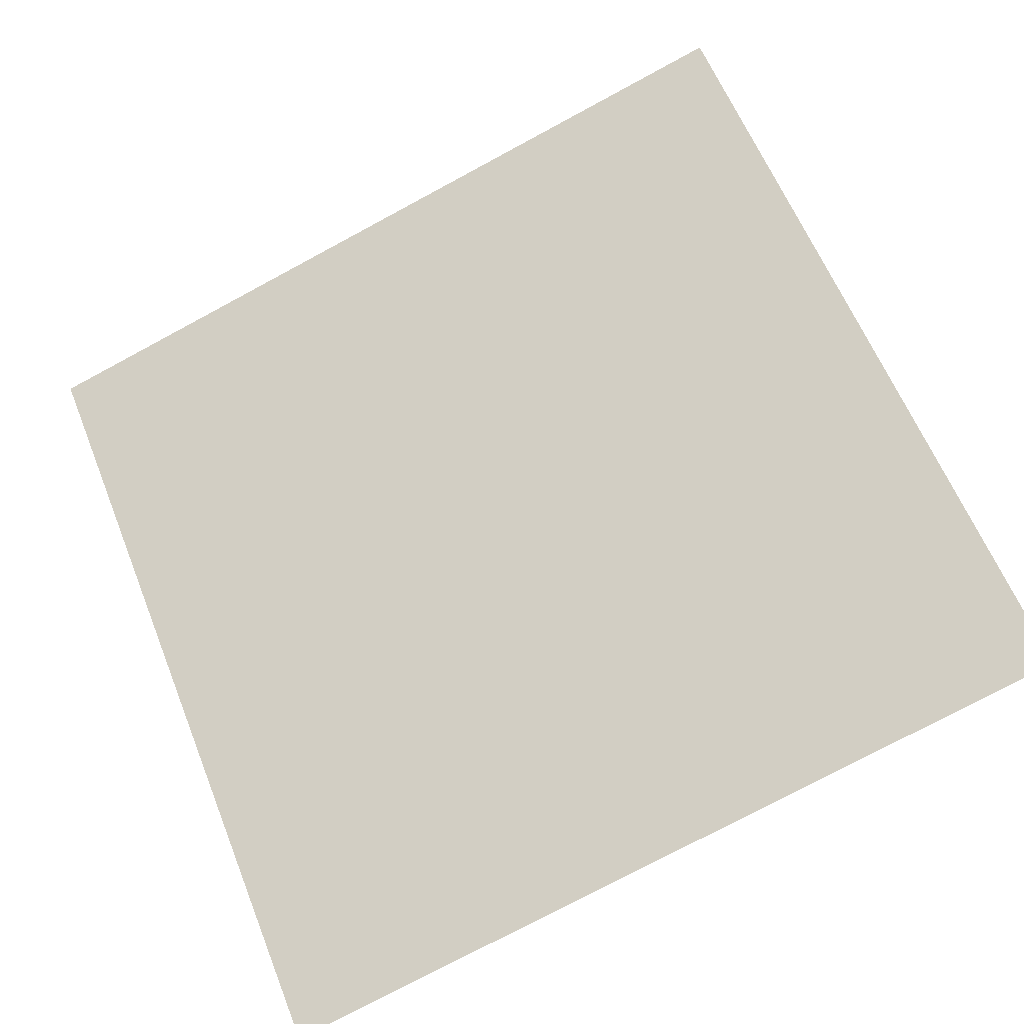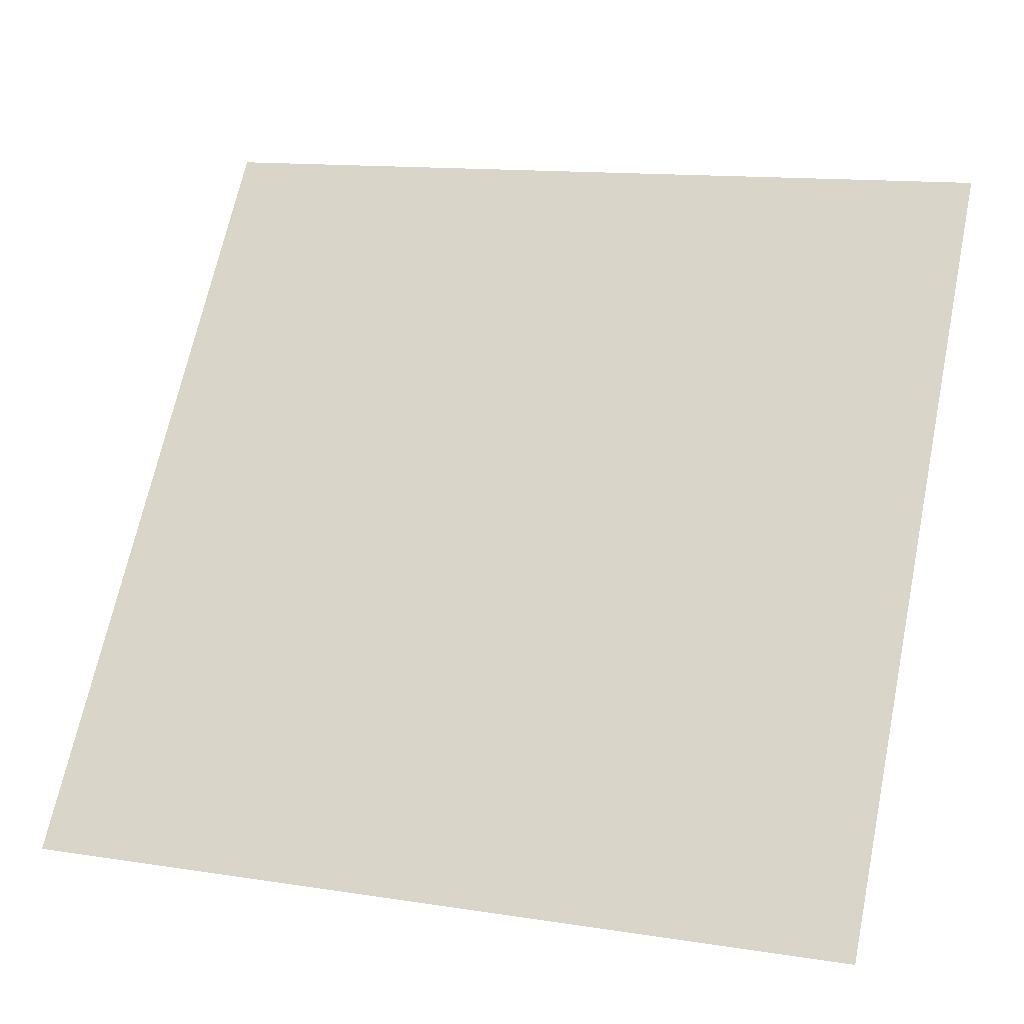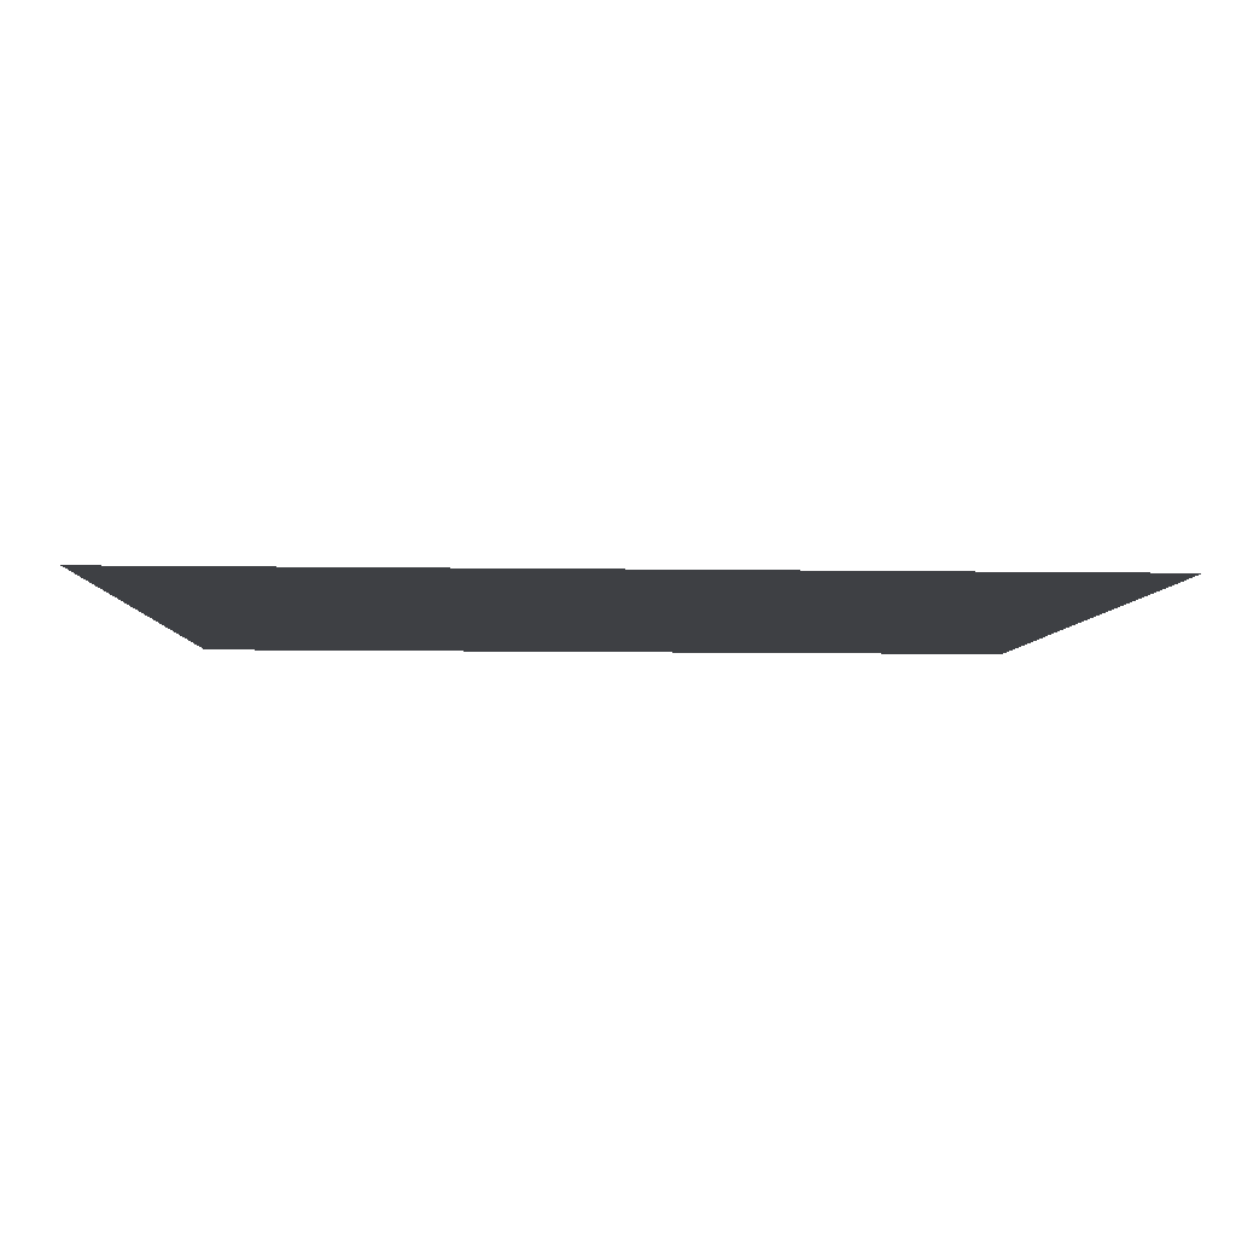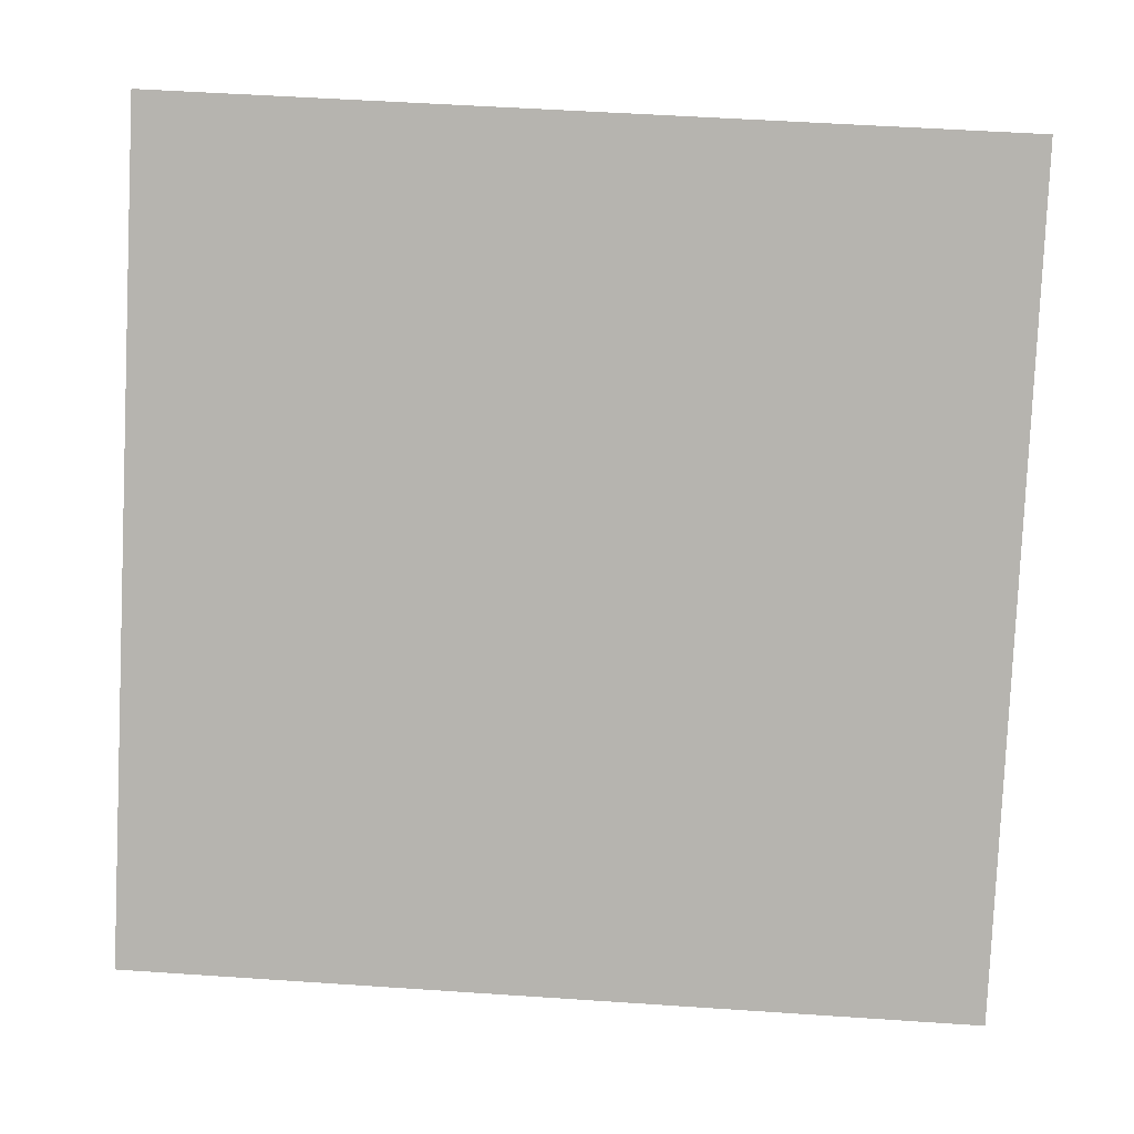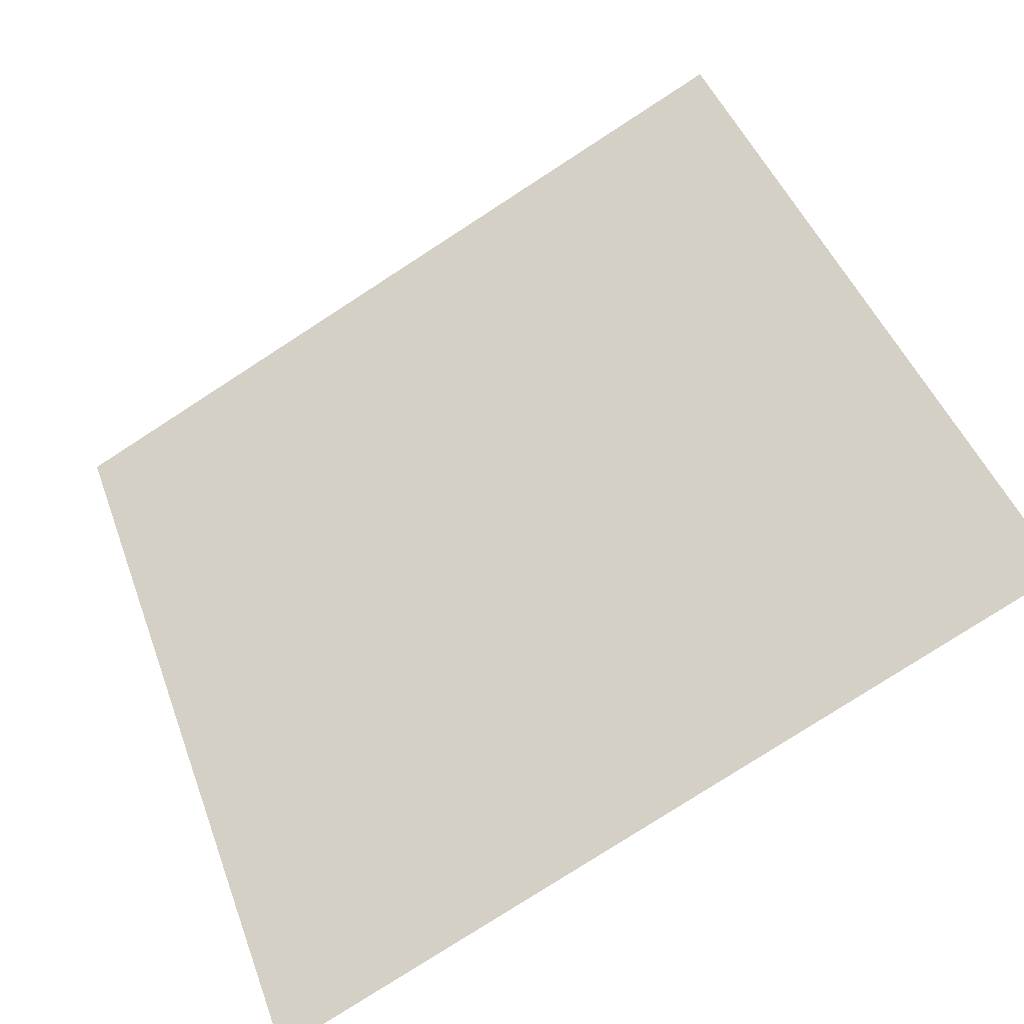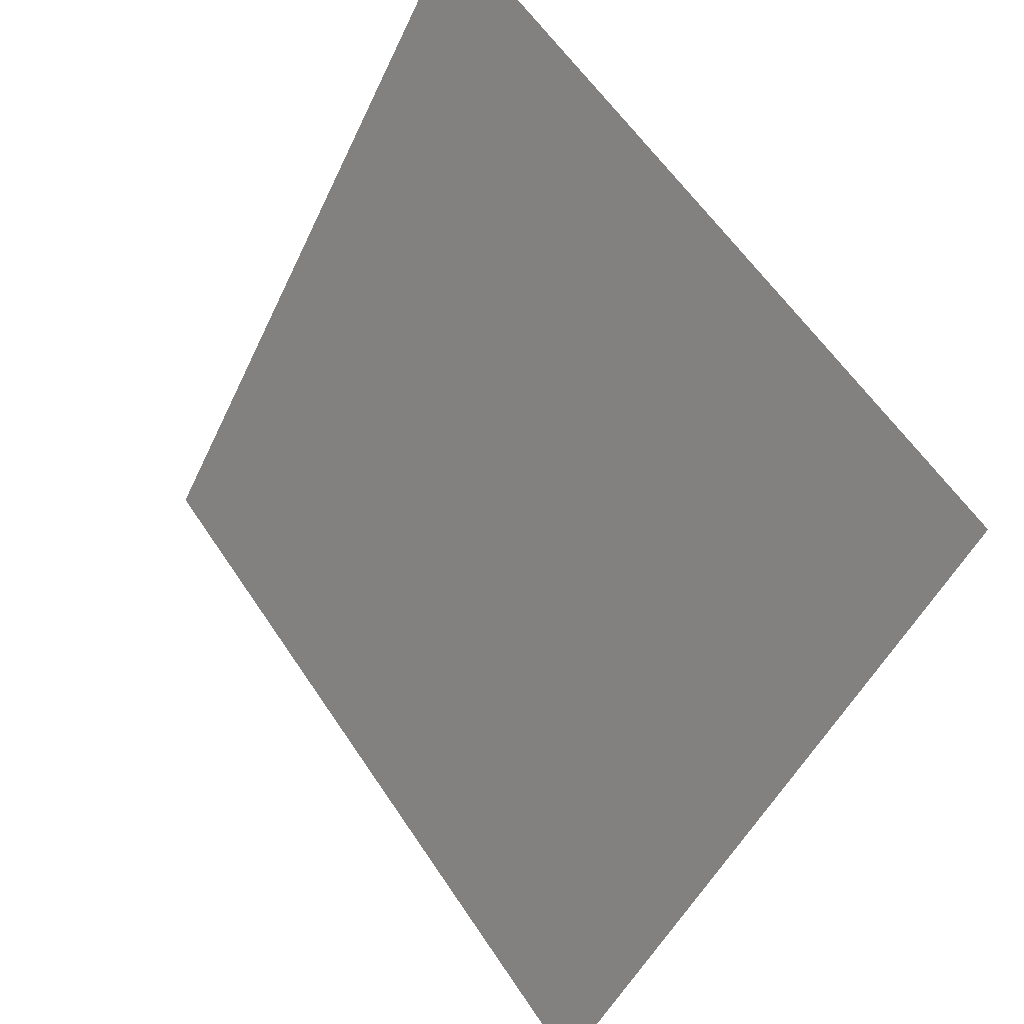
<metadata>
{"format":"obj","ext":"obj","renderer":"f3d","projection":"perspective","resolution":1024,"background":"white","views":[{"elev":-79.5,"azim":28.7,"up":"+Y"},{"elev":11.6,"azim":18.2,"up":"+Z"},{"elev":31.9,"azim":-1.0,"up":"+Y"},{"elev":45.8,"azim":2.7,"up":"+Z"},{"elev":-77.8,"azim":-148.5,"up":"+Z"},{"elev":-47.7,"azim":-115.4,"up":"+Z"}]}
</metadata>
<code>
v 0.1758 0.7346 0.4424
v 0.1693 0.7347 0.4425
v 0.1694 0.7386 0.4478
v 0.1759 0.7385 0.4477
f 4 3 2 1

</code>
